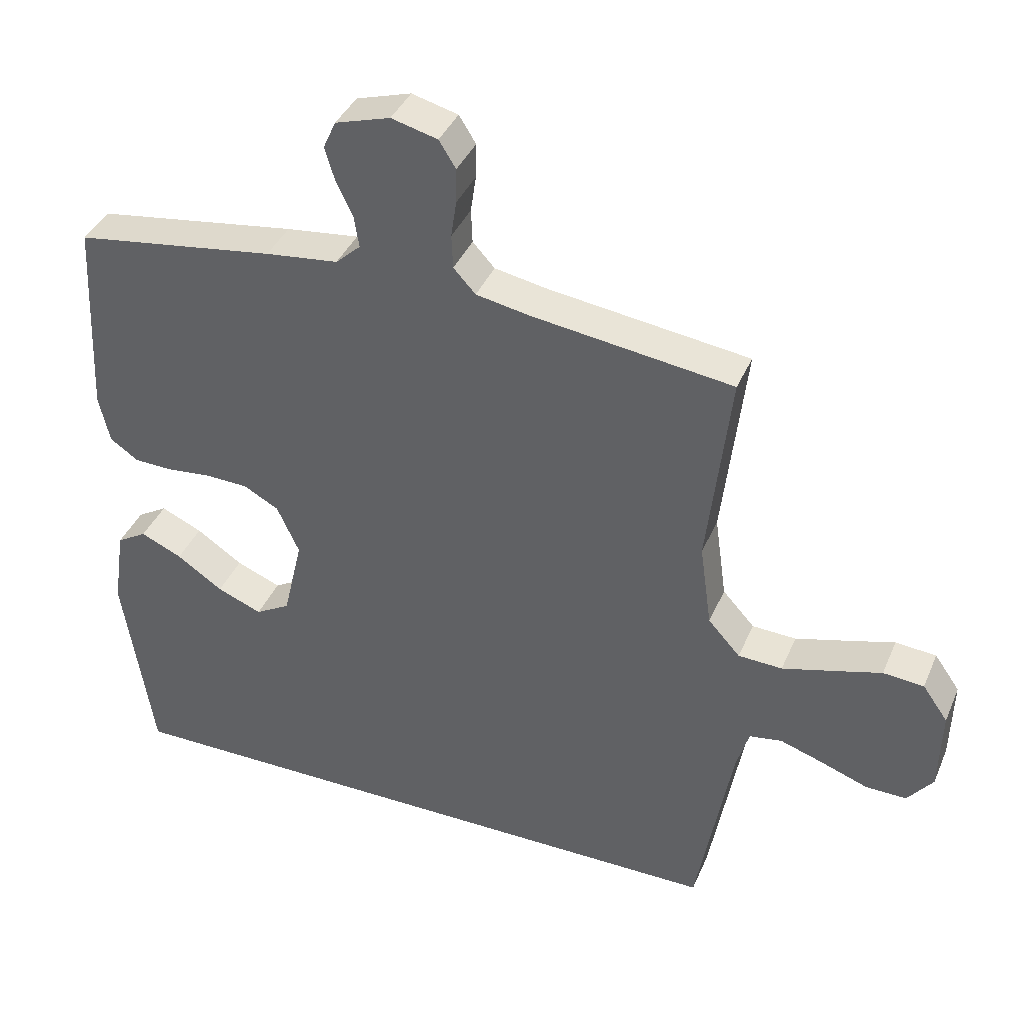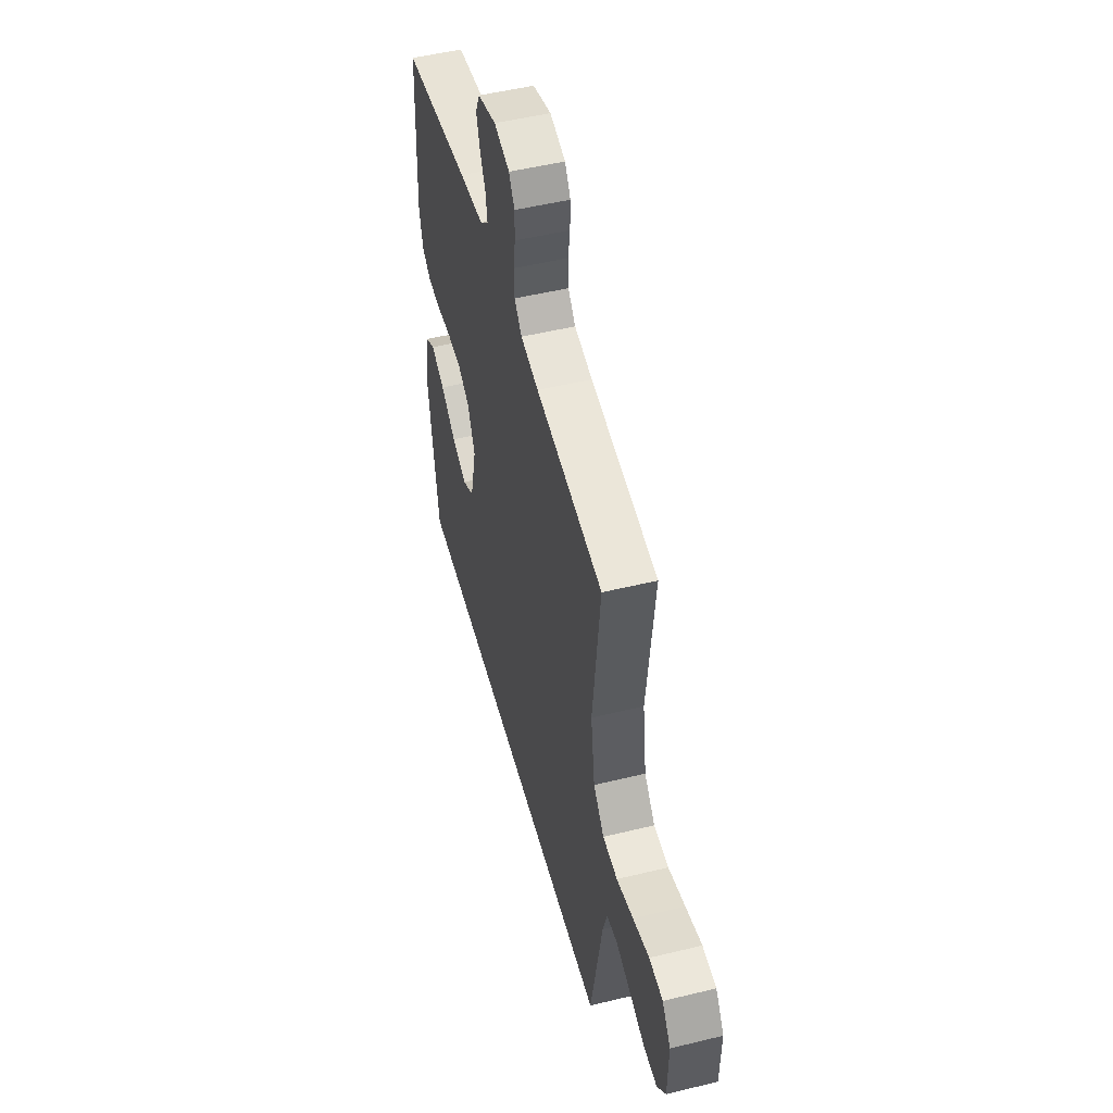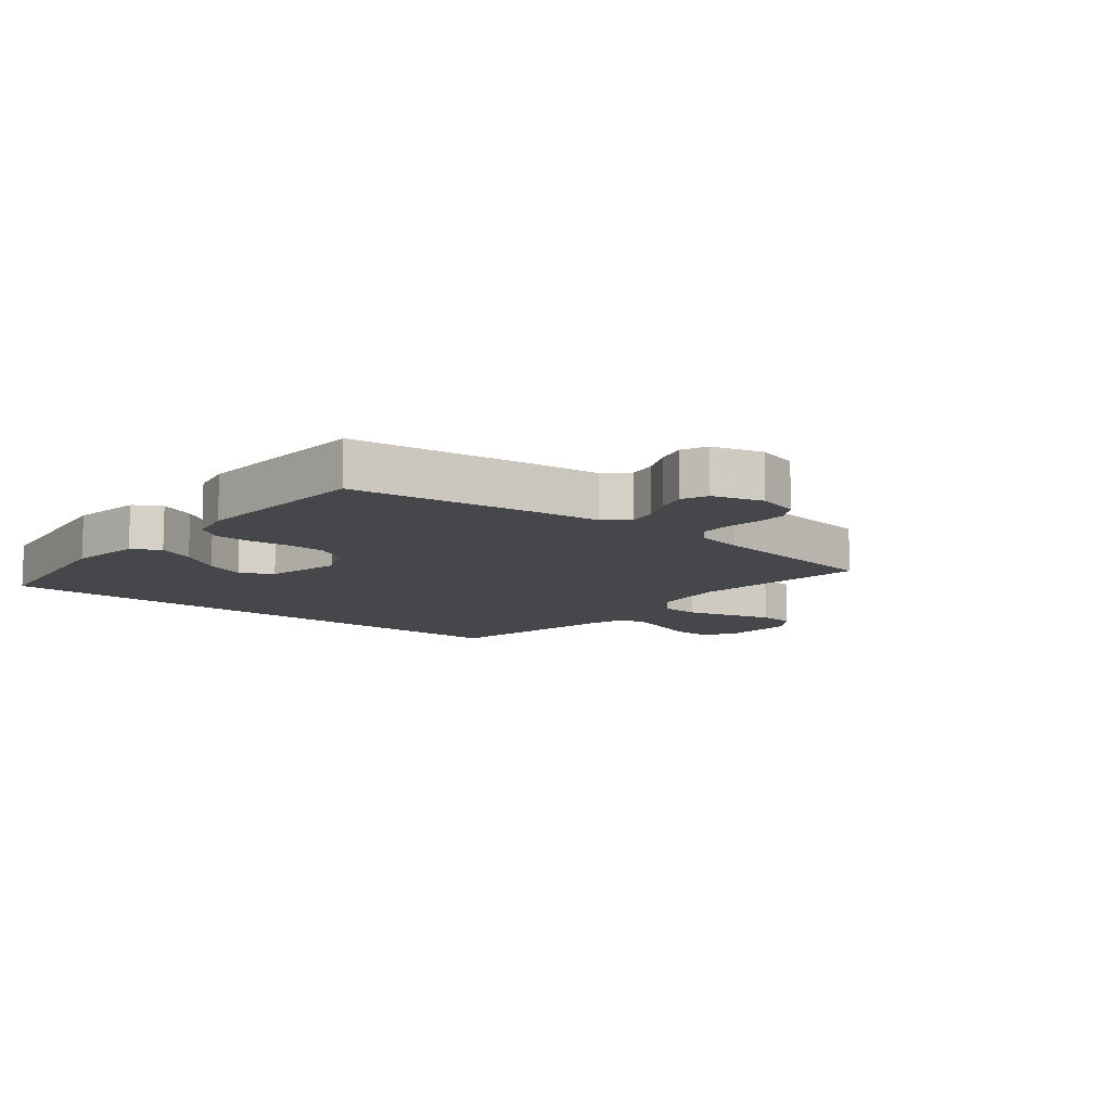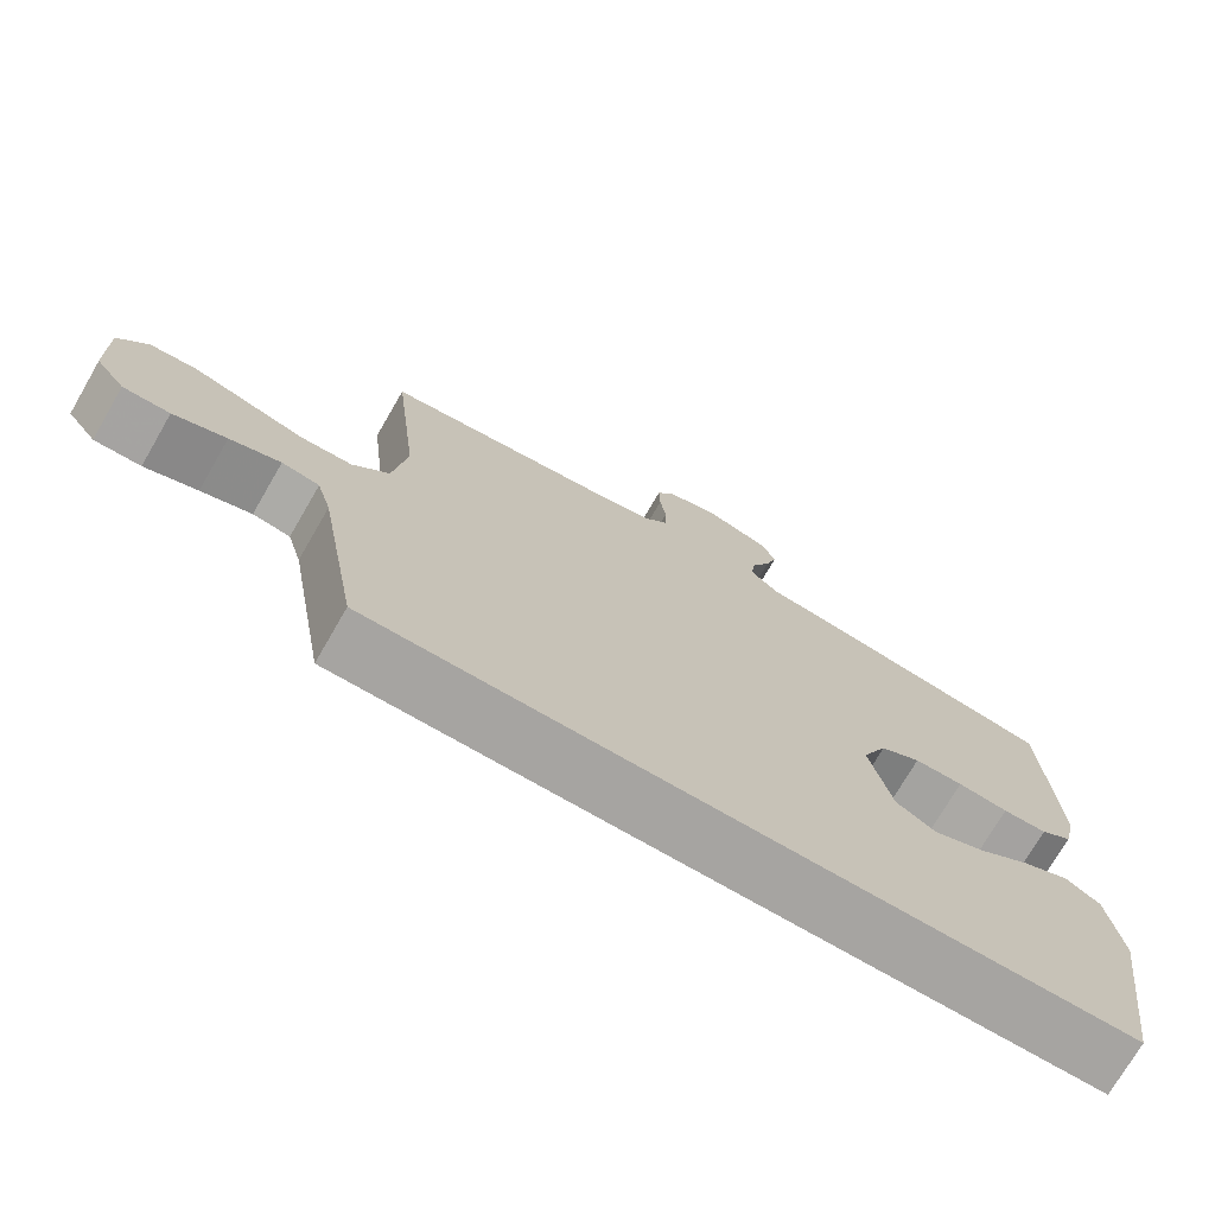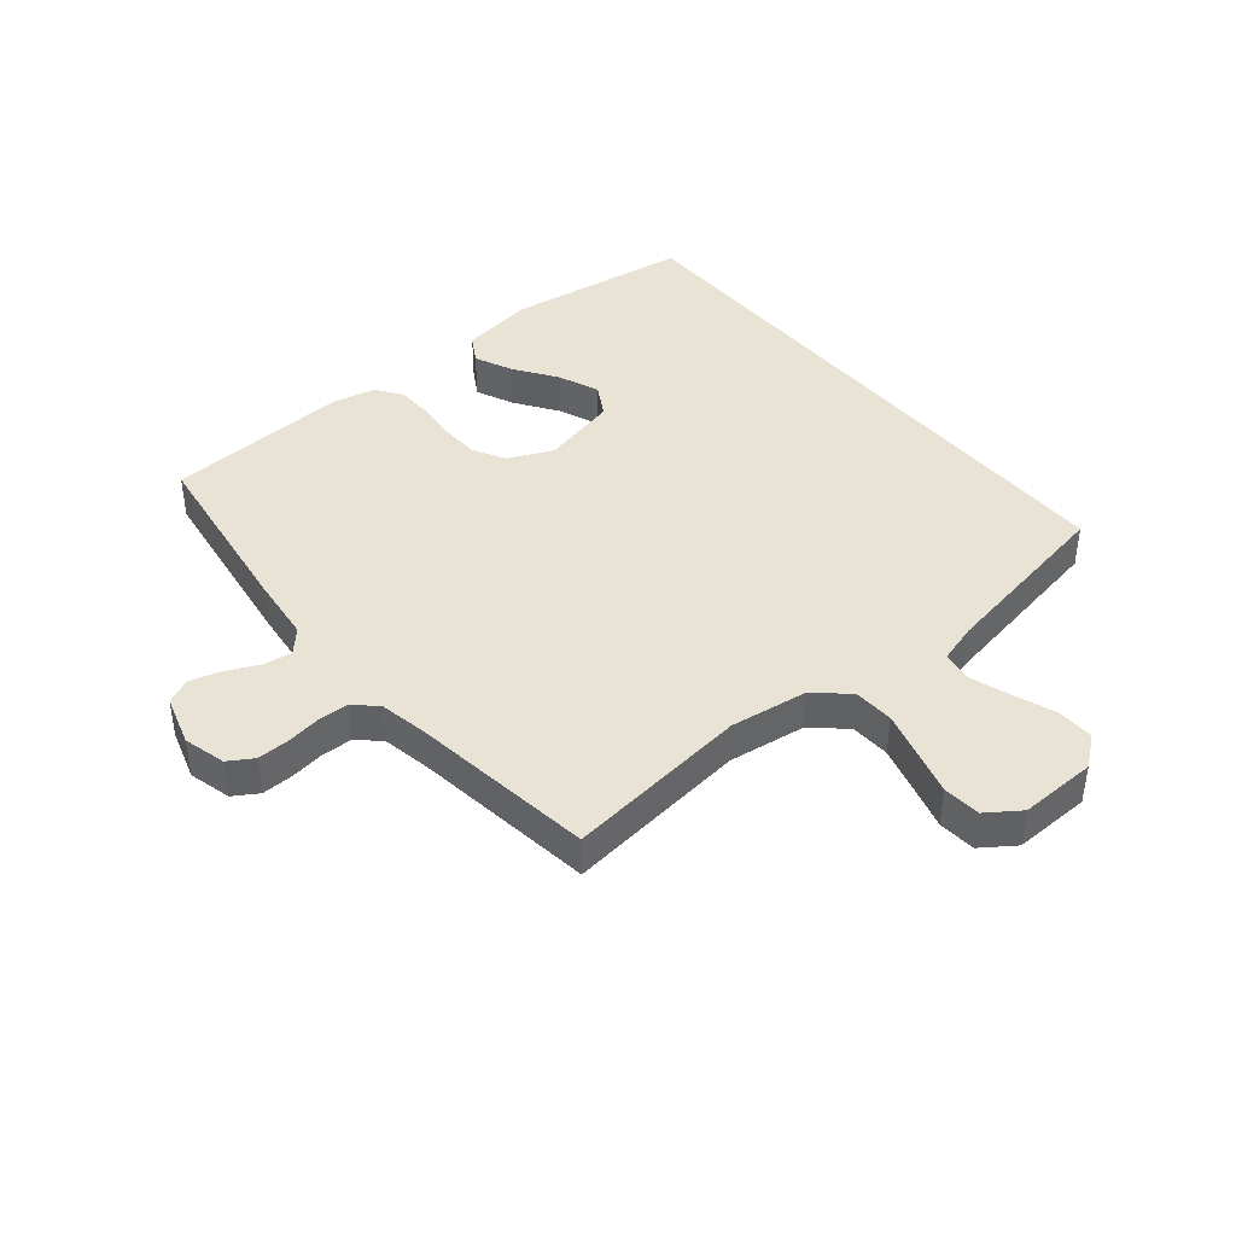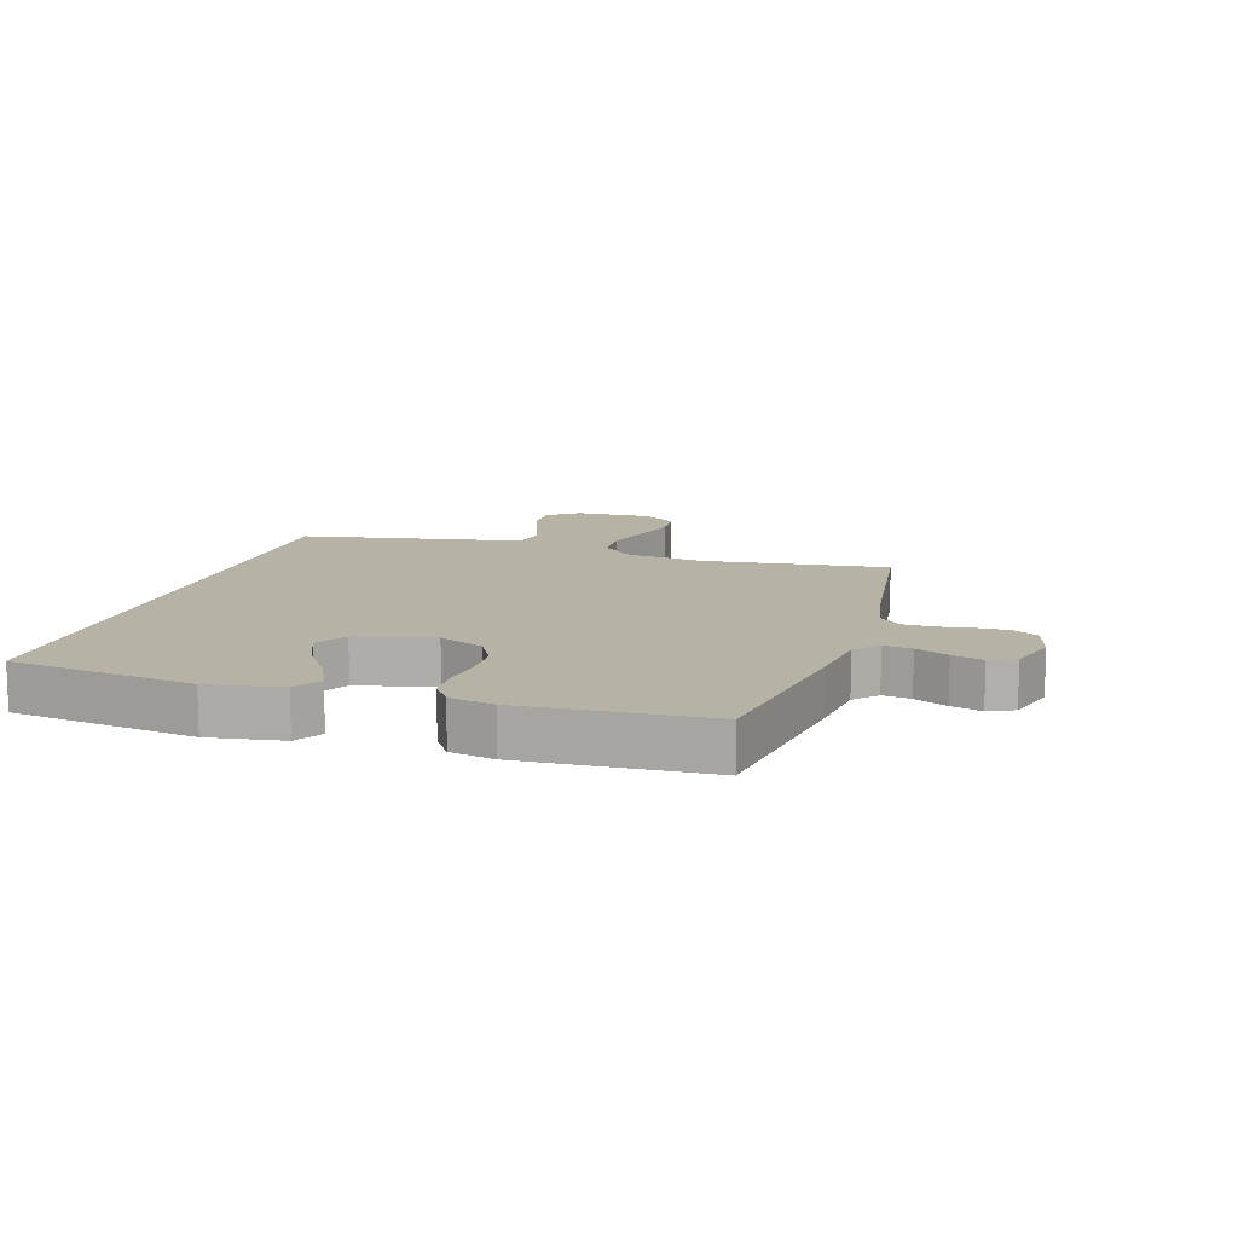
<metadata>
{"format":"obj","ext":"obj","renderer":"f3d","projection":"perspective","resolution":1024,"background":"white","views":[{"elev":39.2,"azim":21.7,"up":"+Z"},{"elev":50.8,"azim":75.1,"up":"+Z"},{"elev":-10.5,"azim":-39.5,"up":"+Y"},{"elev":-73.5,"azim":149.9,"up":"+Z"},{"elev":42.0,"azim":50.3,"up":"+Y"},{"elev":12.2,"azim":-73.2,"up":"+Y"}]}
</metadata>
<code>
v -0.481 0.07 -0.5
v -0.525 0.07 -0.2
v -0.507 0.07 -0.08
v -0.462 0.07 -0.053
v -0.4 0.07 -0.081
v -0.331 0.07 -0.128
v -0.264 0.07 -0.155
v -0.212 0.07 -0.125
v -0.183 0.07 0
v -0.216 0.07 0.073
v -0.269 0.07 0.102
v -0.333 0.07 0.104
v -0.399 0.07 0.097
v -0.457 0.07 0.099
v -0.499 0.07 0.128
v -0.515 0.07 0.2
v -0.5 0.07 0.5
v -0.2 0.07 0.544
v -0.091 0.07 0.557
v -0.054 0.07 0.591
v -0.061 0.07 0.637
v -0.086 0.07 0.69
v -0.101 0.07 0.74
v -0.082 0.07 0.782
v 0 0.07 0.807
v 0.069 0.07 0.789
v 0.094 0.07 0.749
v 0.093 0.07 0.697
v 0.085 0.07 0.642
v 0.087 0.07 0.591
v 0.12 0.07 0.555
v 0.2 0.07 0.54
v 0.5 0.07 0.5
v 0.466 0.07 0.2
v 0.484 0.07 0.073
v 0.532 0.07 0.02
v 0.598 0.07 0.017
v 0.673 0.07 0.038
v 0.746 0.07 0.059
v 0.807 0.07 0.054
v 0.845 0.07 0
v 0.842 0.07 -0.126
v 0.804 0.07 -0.175
v 0.743 0.07 -0.174
v 0.674 0.07 -0.149
v 0.608 0.07 -0.127
v 0.559 0.07 -0.135
v 0.54 0.07 -0.2
v 0.487 0.07 -0.5
v -0.481 0 -0.5
v -0.525 0 -0.2
v -0.507 0 -0.08
v -0.462 0 -0.053
v -0.4 0 -0.081
v -0.331 0 -0.128
v -0.264 0 -0.155
v -0.212 0 -0.125
v -0.183 0 0
v -0.216 0 0.073
v -0.269 0 0.102
v -0.333 0 0.104
v -0.399 0 0.097
v -0.457 0 0.099
v -0.499 0 0.128
v -0.515 0 0.2
v -0.5 0 0.5
v -0.2 0 0.544
v -0.091 0 0.557
v -0.054 0 0.591
v -0.061 0 0.637
v -0.086 0 0.69
v -0.101 0 0.74
v -0.082 0 0.782
v 0 0 0.807
v 0.069 0 0.789
v 0.094 0 0.749
v 0.093 0 0.697
v 0.085 0 0.642
v 0.087 0 0.591
v 0.12 0 0.555
v 0.2 0 0.54
v 0.5 0 0.5
v 0.466 0 0.2
v 0.484 0 0.073
v 0.532 0 0.02
v 0.598 0 0.017
v 0.673 0 0.038
v 0.746 0 0.059
v 0.807 0 0.054
v 0.845 0 0
v 0.842 0 -0.126
v 0.804 0 -0.175
v 0.743 0 -0.174
v 0.674 0 -0.149
v 0.608 0 -0.127
v 0.559 0 -0.135
v 0.54 0 -0.2
v 0.487 0 -0.5
f 48 49 1 2
f 47 48 2
f 46 47 2
f 42 43 44 45
f 42 45 46
f 41 42 46
f 38 39 40 41
f 37 38 41 46
f 36 37 46
f 35 36 46
f 32 33 34
f 31 32 34 35
f 30 31 35 46
f 26 27 28 29
f 26 29 30
f 25 26 30
f 24 25 30
f 21 22 23 24
f 20 21 24 30
f 19 20 30 46
f 12 13 14 15
f 11 12 15 16
f 3 4 5 6
f 3 6 7
f 2 3 7
f 46 2 7
f 11 16 17 18
f 10 11 18 19
f 9 10 19 46
f 46 7 8
f 8 9 46
f 51 50 98 97
f 51 97 96
f 51 96 95
f 94 93 92 91
f 95 94 91
f 95 91 90
f 90 89 88 87
f 95 90 87 86
f 95 86 85
f 95 85 84
f 83 82 81
f 84 83 81 80
f 95 84 80 79
f 78 77 76 75
f 79 78 75
f 79 75 74
f 79 74 73
f 73 72 71 70
f 79 73 70 69
f 95 79 69 68
f 64 63 62 61
f 65 64 61 60
f 55 54 53 52
f 56 55 52
f 56 52 51
f 56 51 95
f 67 66 65 60
f 68 67 60 59
f 95 68 59 58
f 57 56 95
f 95 58 57
f 1 50 51 2
f 2 51 52 3
f 3 52 53 4
f 4 53 54 5
f 5 54 55 6
f 6 55 56 7
f 7 56 57 8
f 8 57 58 9
f 9 58 59 10
f 10 59 60 11
f 11 60 61 12
f 12 61 62 13
f 13 62 63 14
f 14 63 64 15
f 15 64 65 16
f 16 65 66 17
f 17 66 67 18
f 18 67 68 19
f 19 68 69 20
f 20 69 70 21
f 21 70 71 22
f 22 71 72 23
f 23 72 73 24
f 24 73 74 25
f 25 74 75 26
f 26 75 76 27
f 27 76 77 28
f 28 77 78 29
f 29 78 79 30
f 30 79 80 31
f 31 80 81 32
f 32 81 82 33
f 33 82 83 34
f 34 83 84 35
f 35 84 85 36
f 36 85 86 37
f 37 86 87 38
f 38 87 88 39
f 39 88 89 40
f 40 89 90 41
f 41 90 91 42
f 42 91 92 43
f 43 92 93 44
f 44 93 94 45
f 45 94 95 46
f 46 95 96 47
f 47 96 97 48
f 48 97 98 49
f 49 98 50 1

</code>
